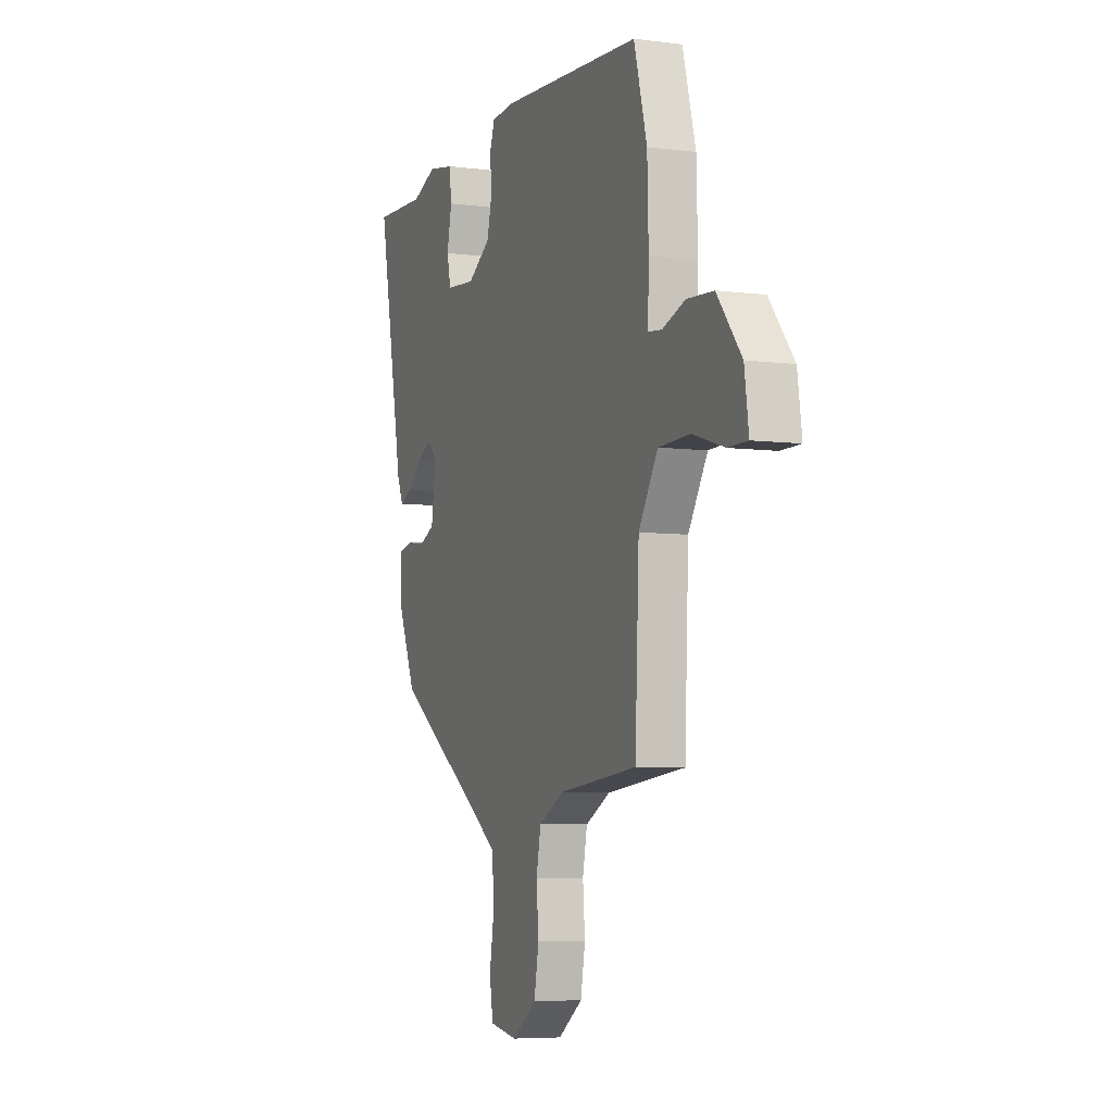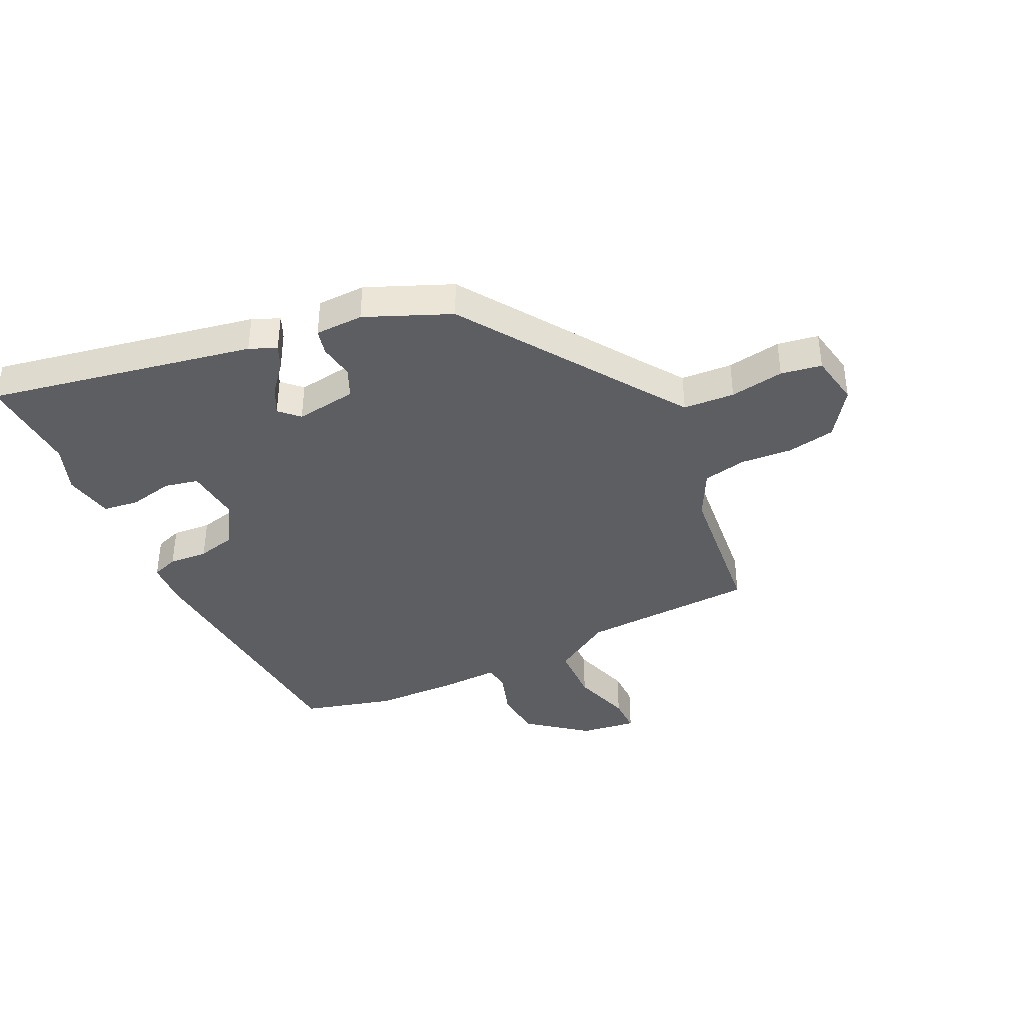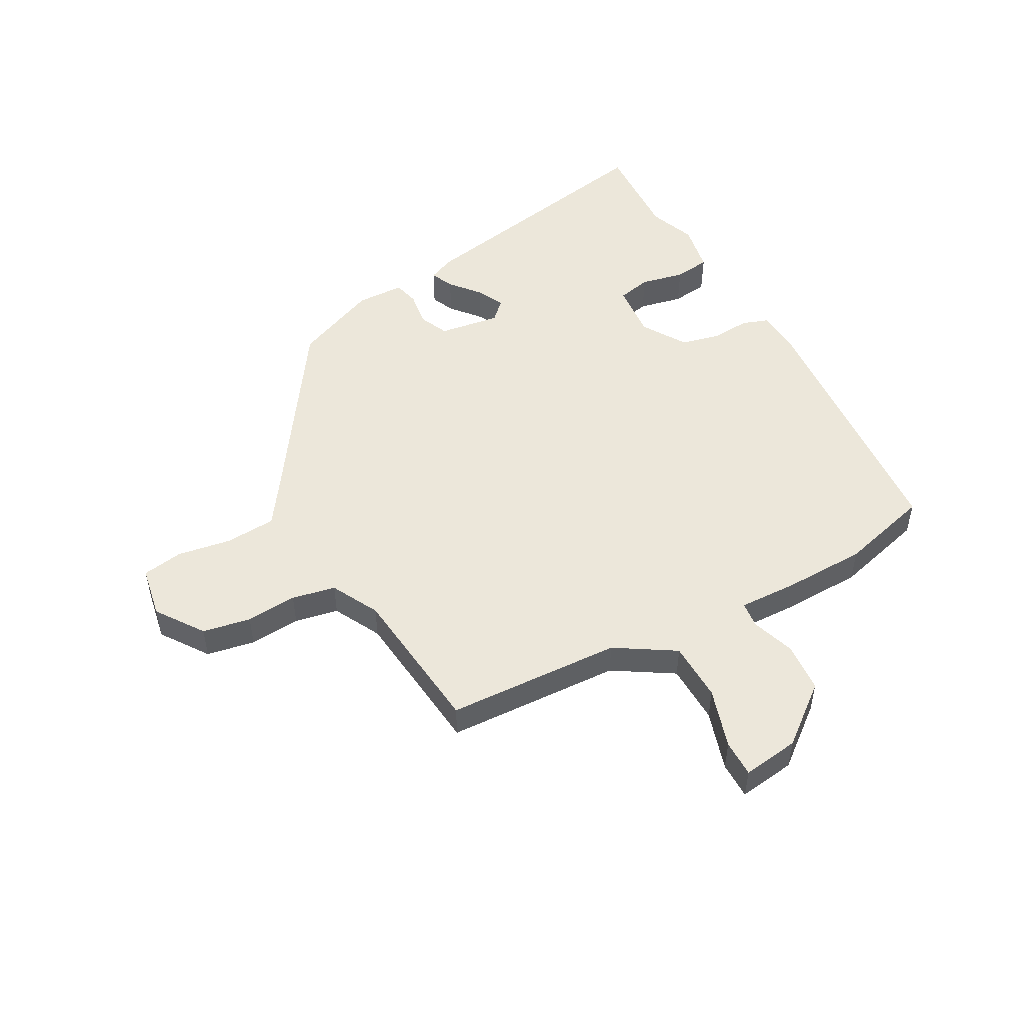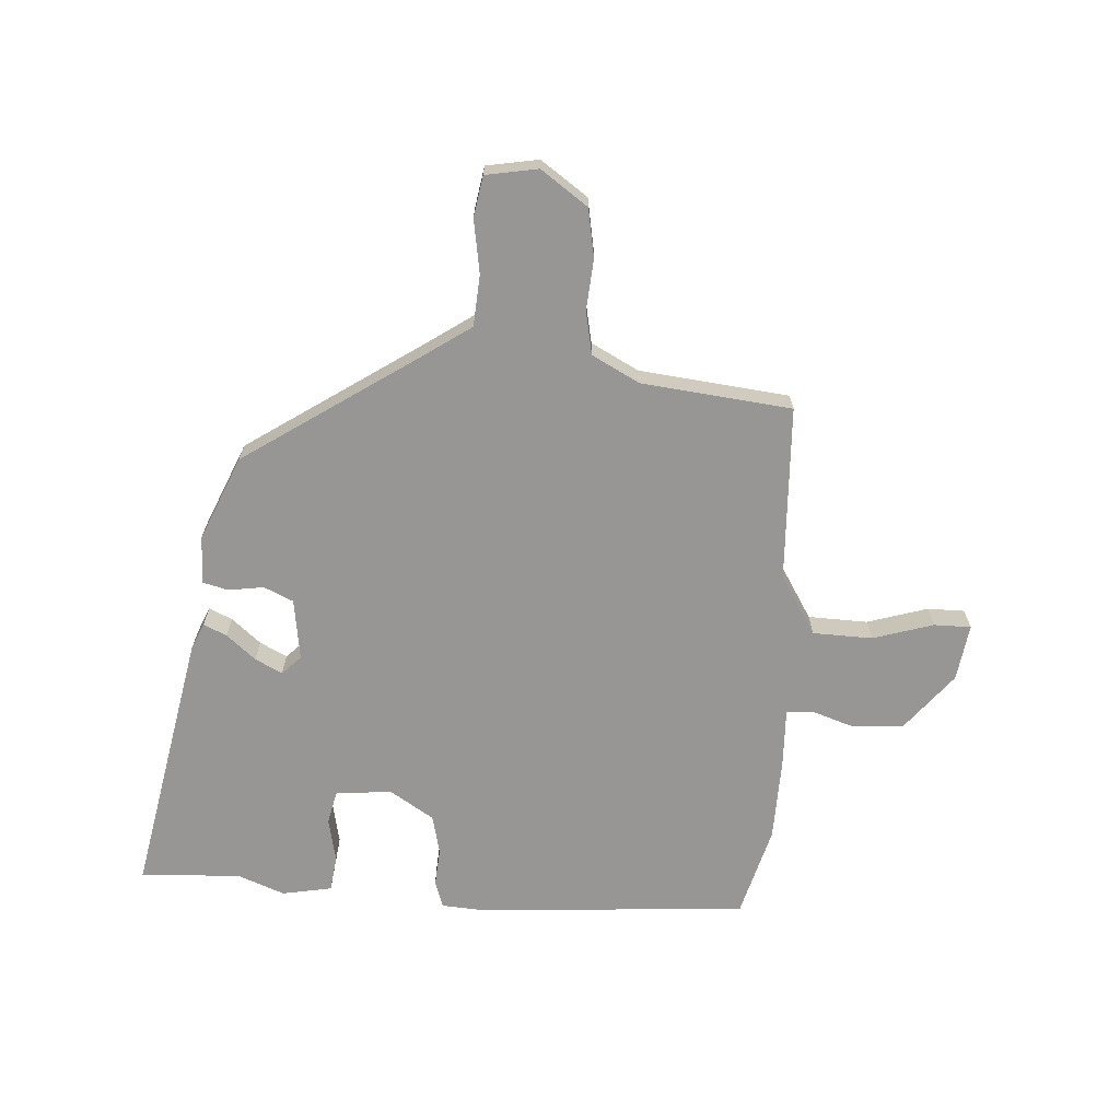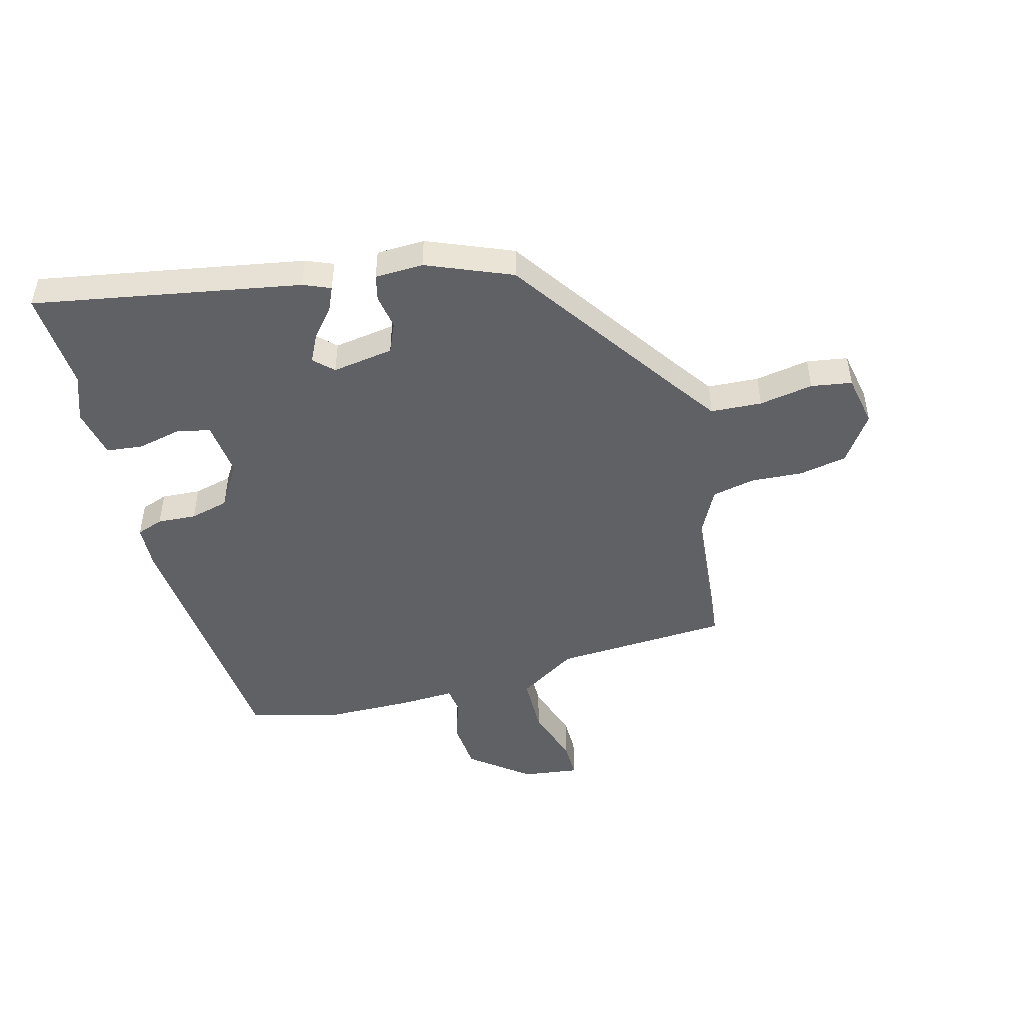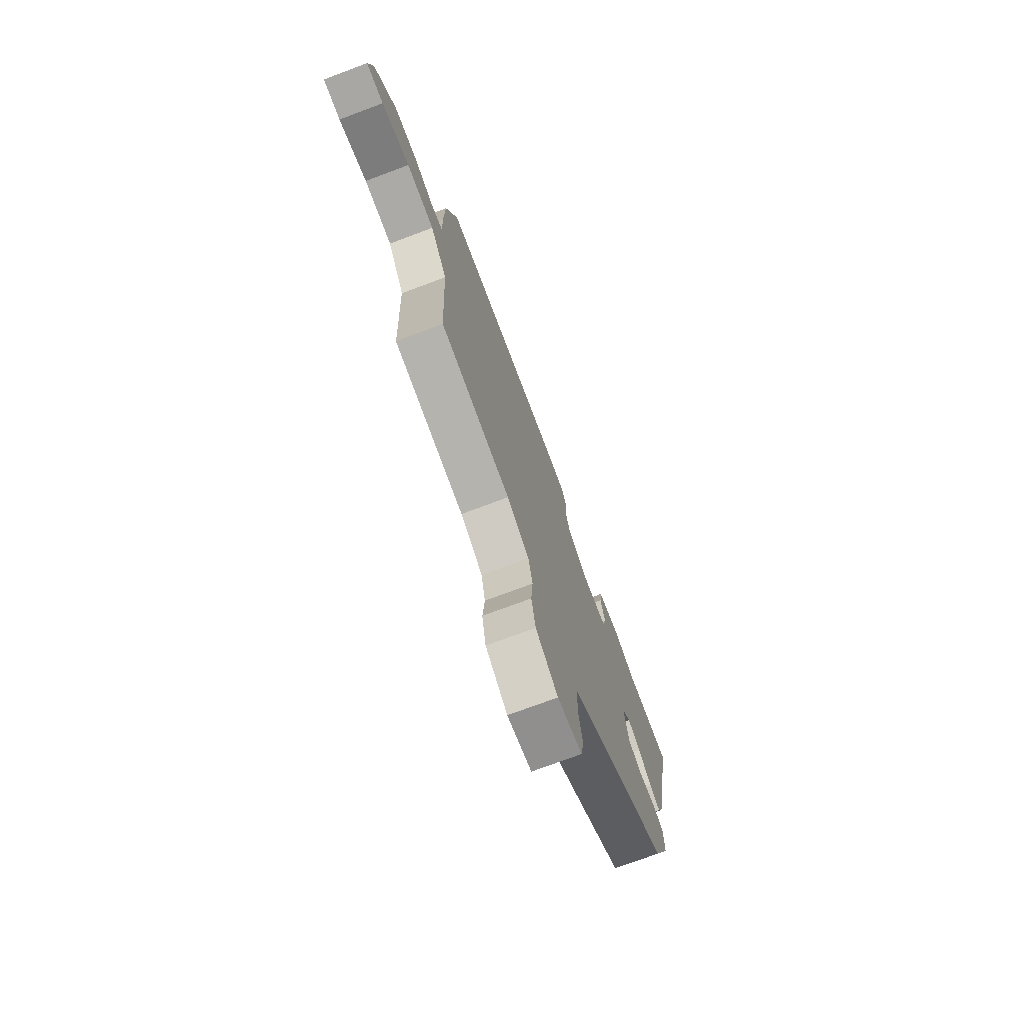
<metadata>
{"format":"obj","ext":"obj","renderer":"f3d","projection":"perspective","resolution":1024,"background":"white","views":[{"elev":-6.1,"azim":-111.3,"up":"+Z"},{"elev":-39.0,"azim":115.8,"up":"+Y"},{"elev":50.5,"azim":-118.5,"up":"+Y"},{"elev":-67.8,"azim":176.3,"up":"+Y"},{"elev":-47.5,"azim":105.7,"up":"+Y"},{"elev":-74.5,"azim":-69.5,"up":"+Z"}]}
</metadata>
<code>
v -0.542 0.07 0.348
v -0.499 0.07 0.505
v -0.035 0.07 0.539
v 0.042 0.07 0.534
v 0.058 0.07 0.488
v 0.053 0.07 0.421
v 0.069 0.07 0.354
v 0.145 0.07 0.306
v 0.242 0.07 0.315
v 0.255 0.07 0.373
v 0.239 0.07 0.449
v 0.247 0.07 0.511
v 0.333 0.07 0.527
v 0.414 0.07 0.496
v 0.588 0.07 0.504
v 0.5 0.07 0.047
v 0.48 0.07 0.001
v 0.44 0.07 0.019
v 0.39 0.07 0.061
v 0.343 0.07 0.085
v 0.311 0.07 0.053
v 0.326 0.07 -0.053
v 0.377 0.07 -0.076
v 0.438 0.07 -0.067
v 0.482 0.07 -0.078
v 0.484 0.07 -0.161
v 0.422 0.07 -0.306
v 0.117 0.07 -0.51
v 0.041 0.07 -0.562
v 0.035 0.07 -0.65
v 0.05 0.07 -0.743
v 0.038 0.07 -0.813
v -0.052 0.07 -0.829
v -0.133 0.07 -0.772
v -0.148 0.07 -0.689
v -0.141 0.07 -0.601
v -0.156 0.07 -0.526
v -0.238 0.07 -0.483
v -0.497 0.07 -0.455
v -0.51 0.07 -0.153
v -0.573 0.07 -0.051
v -0.676 0.07 -0.048
v -0.78 0.07 -0.08
v -0.844 0.07 -0.08
v -0.83 0.07 0.018
v -0.75 0.07 0.118
v -0.663 0.07 0.124
v -0.588 0.07 0.099
v -0.543 0.07 0.104
v -0.546 0.07 0.203
v -0.542 0 0.348
v -0.499 0 0.505
v -0.035 0 0.539
v 0.042 0 0.534
v 0.058 0 0.488
v 0.053 0 0.421
v 0.069 0 0.354
v 0.145 0 0.306
v 0.242 0 0.315
v 0.255 0 0.373
v 0.239 0 0.449
v 0.247 0 0.511
v 0.333 0 0.527
v 0.414 0 0.496
v 0.588 0 0.504
v 0.5 0 0.047
v 0.48 0 0.001
v 0.44 0 0.019
v 0.39 0 0.061
v 0.343 0 0.085
v 0.311 0 0.053
v 0.326 0 -0.053
v 0.377 0 -0.076
v 0.438 0 -0.067
v 0.482 0 -0.078
v 0.484 0 -0.161
v 0.422 0 -0.306
v 0.117 0 -0.51
v 0.041 0 -0.562
v 0.035 0 -0.65
v 0.05 0 -0.743
v 0.038 0 -0.813
v -0.052 0 -0.829
v -0.133 0 -0.772
v -0.148 0 -0.689
v -0.141 0 -0.601
v -0.156 0 -0.526
v -0.238 0 -0.483
v -0.497 0 -0.455
v -0.51 0 -0.153
v -0.573 0 -0.051
v -0.676 0 -0.048
v -0.78 0 -0.08
v -0.844 0 -0.08
v -0.83 0 0.018
v -0.75 0 0.118
v -0.663 0 0.124
v -0.588 0 0.099
v -0.543 0 0.104
v -0.546 0 0.203
f 4 5 6
f 3 4 6
f 2 3 6
f 1 2 6
f 50 1 6
f 49 50 6
f 46 47 48
f 45 46 48
f 44 45 48
f 43 44 48
f 42 43 48
f 41 42 48 49
f 49 6 7
f 41 49 7
f 40 41 7
f 40 7 8
f 39 40 8
f 38 39 8
f 34 35 36
f 33 34 36
f 32 33 36
f 31 32 36
f 30 31 36
f 29 30 36 37
f 38 8 9
f 37 38 9
f 29 37 9
f 28 29 9
f 26 27 28
f 25 26 28
f 24 25 28
f 23 24 28
f 17 18 19
f 16 17 19
f 15 16 19
f 14 15 19
f 14 19 20
f 13 14 20
f 12 13 20
f 11 12 20
f 10 11 20
f 9 10 20 21
f 22 23 28
f 9 21 22 28
f 56 55 54
f 56 54 53
f 56 53 52
f 56 52 51
f 56 51 100
f 56 100 99
f 98 97 96
f 98 96 95
f 98 95 94
f 98 94 93
f 98 93 92
f 99 98 92 91
f 57 56 99
f 57 99 91
f 57 91 90
f 58 57 90
f 58 90 89
f 58 89 88
f 86 85 84
f 86 84 83
f 86 83 82
f 86 82 81
f 86 81 80
f 87 86 80 79
f 59 58 88
f 59 88 87
f 59 87 79
f 59 79 78
f 78 77 76
f 78 76 75
f 78 75 74
f 78 74 73
f 69 68 67
f 69 67 66
f 69 66 65
f 69 65 64
f 70 69 64
f 70 64 63
f 70 63 62
f 70 62 61
f 70 61 60
f 71 70 60 59
f 78 73 72
f 78 72 71 59
f 1 51 52 2
f 2 52 53 3
f 3 53 54 4
f 4 54 55 5
f 5 55 56 6
f 6 56 57 7
f 7 57 58 8
f 8 58 59 9
f 9 59 60 10
f 10 60 61 11
f 11 61 62 12
f 12 62 63 13
f 13 63 64 14
f 14 64 65 15
f 15 65 66 16
f 16 66 67 17
f 17 67 68 18
f 18 68 69 19
f 19 69 70 20
f 20 70 71 21
f 21 71 72 22
f 22 72 73 23
f 23 73 74 24
f 24 74 75 25
f 25 75 76 26
f 26 76 77 27
f 27 77 78 28
f 28 78 79 29
f 29 79 80 30
f 30 80 81 31
f 31 81 82 32
f 32 82 83 33
f 33 83 84 34
f 34 84 85 35
f 35 85 86 36
f 36 86 87 37
f 37 87 88 38
f 38 88 89 39
f 39 89 90 40
f 40 90 91 41
f 41 91 92 42
f 42 92 93 43
f 43 93 94 44
f 44 94 95 45
f 45 95 96 46
f 46 96 97 47
f 47 97 98 48
f 48 98 99 49
f 49 99 100 50
f 50 100 51 1

</code>
